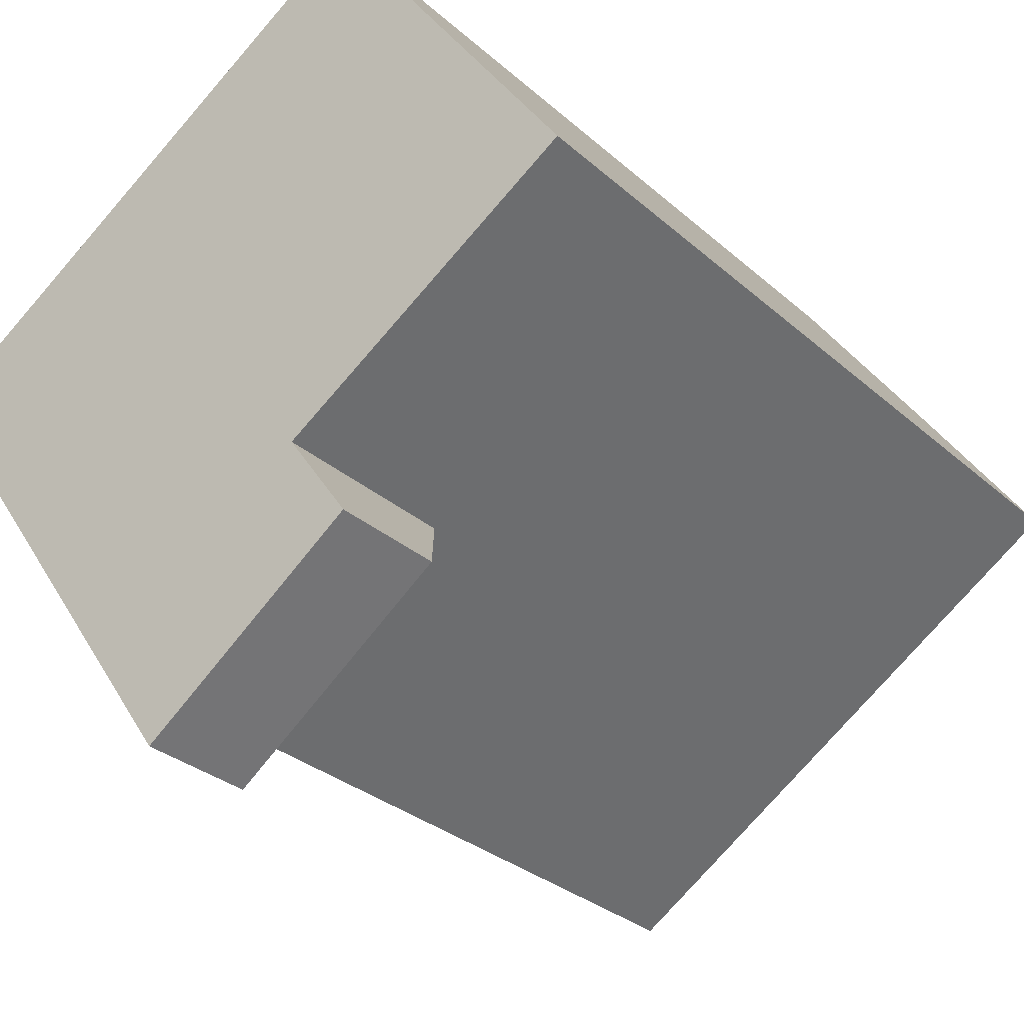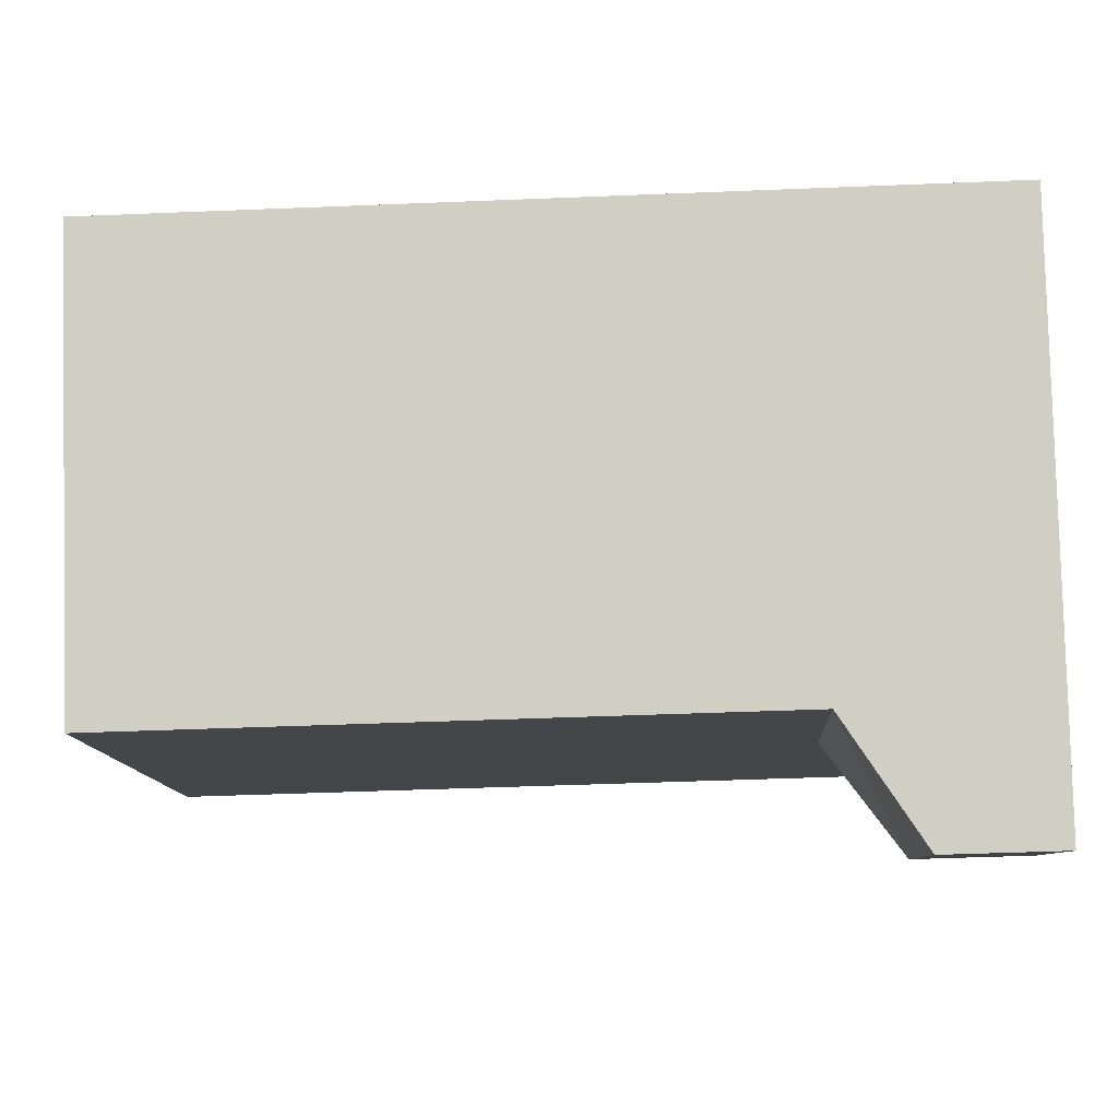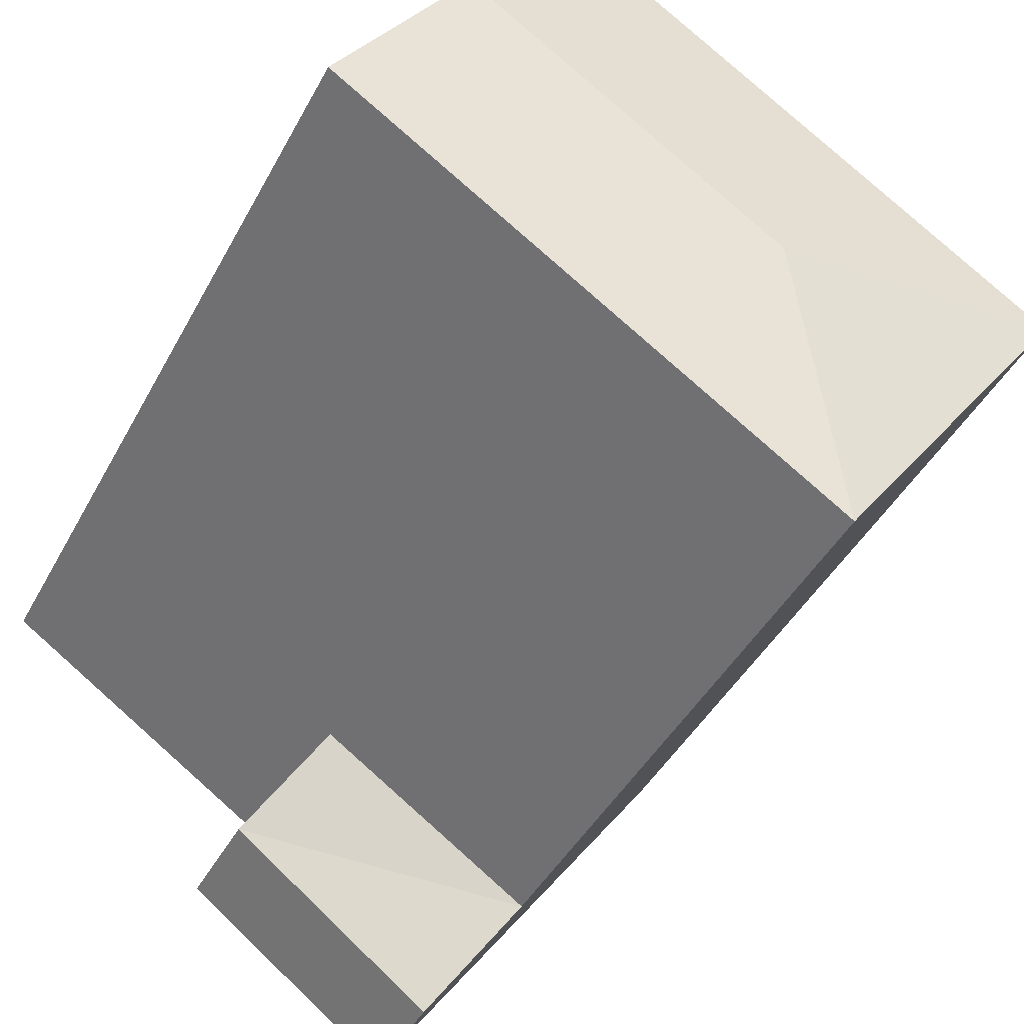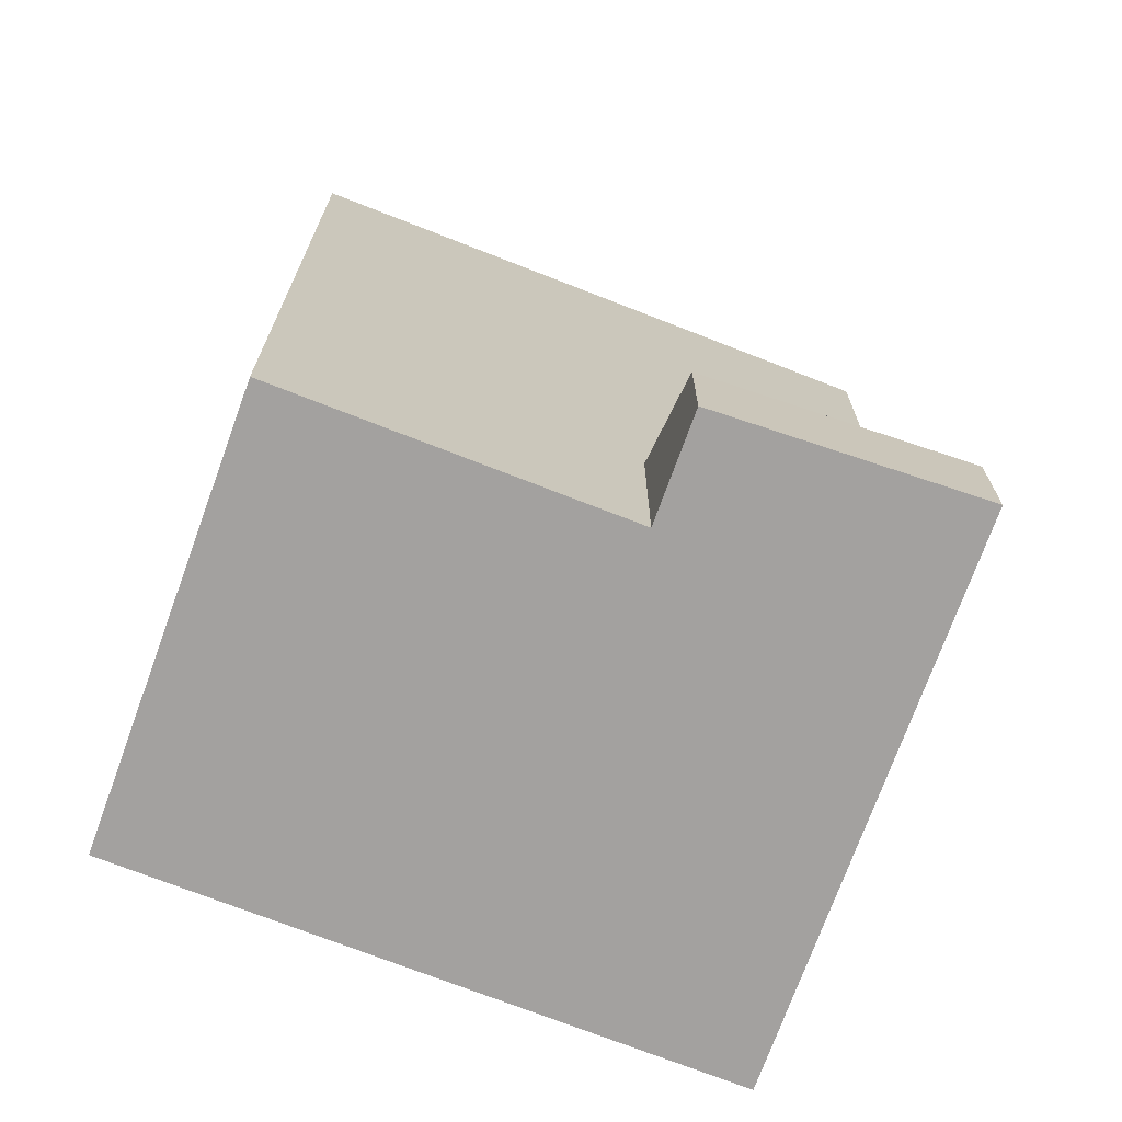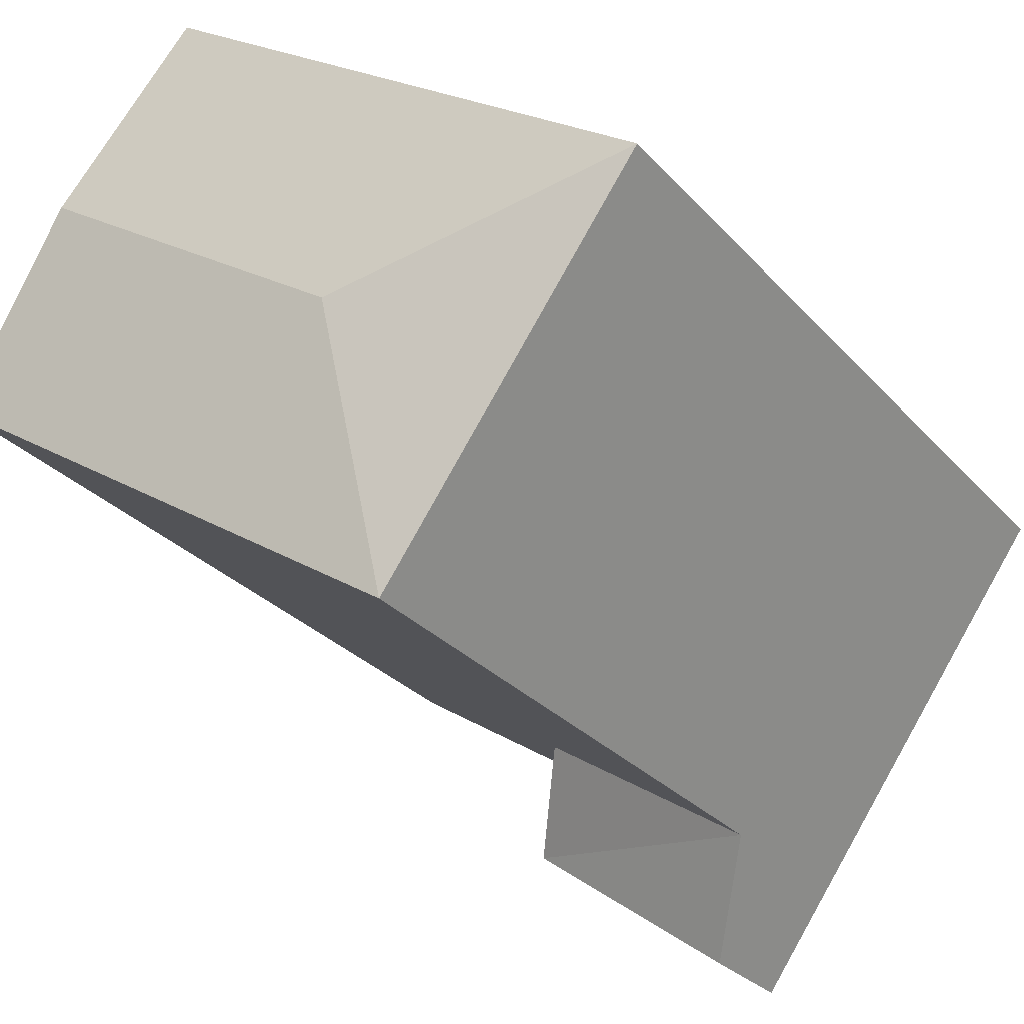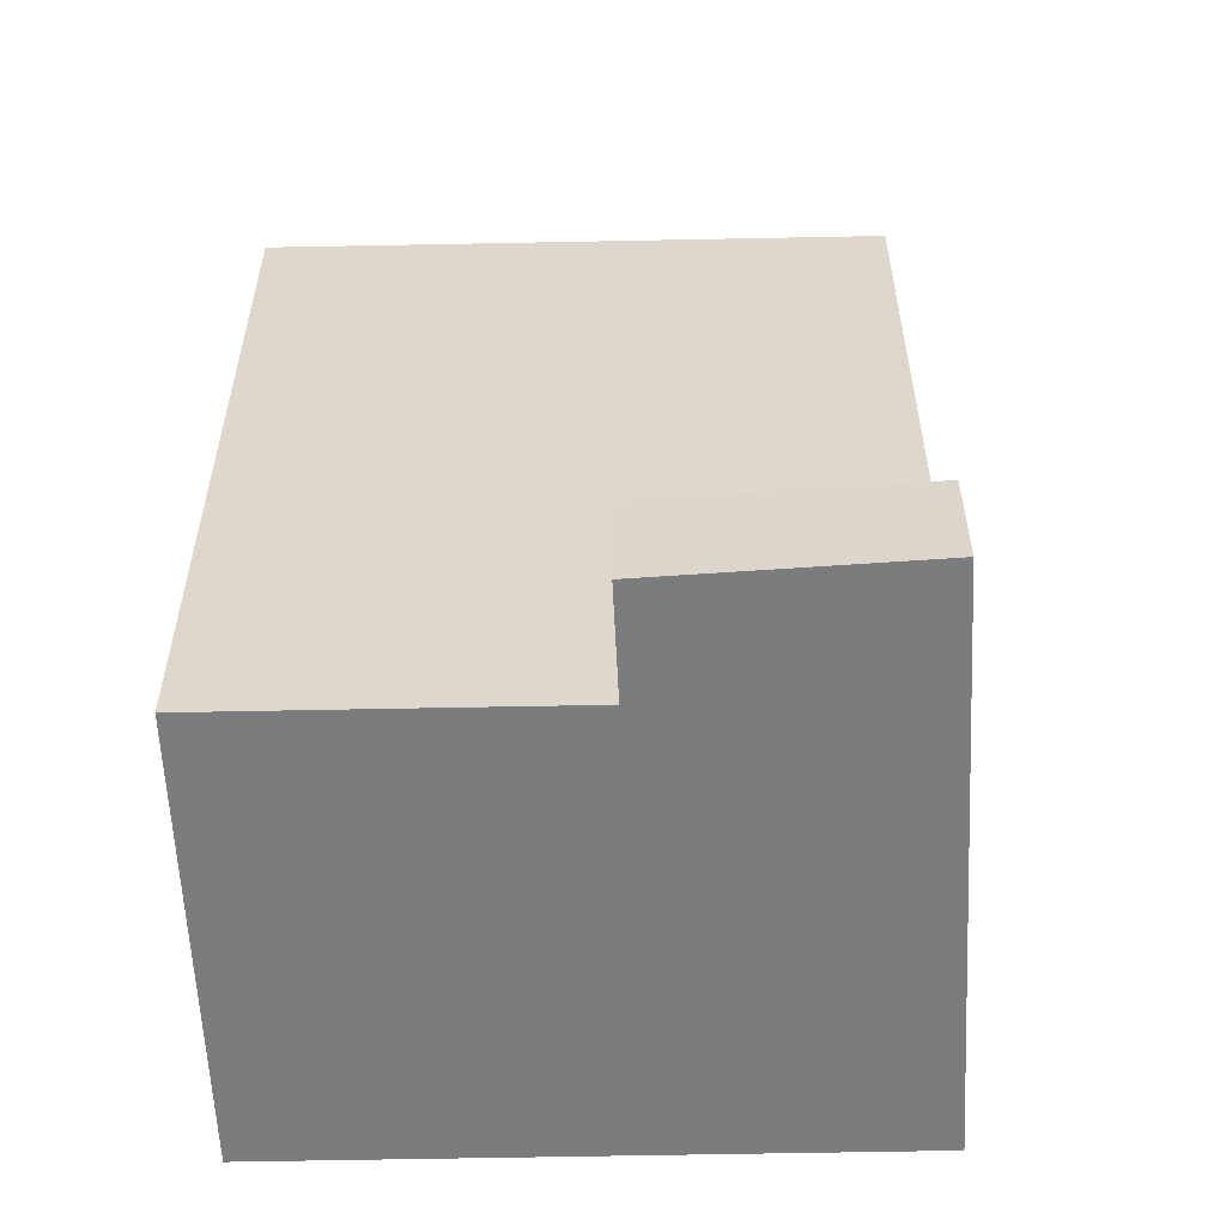
<metadata>
{"format":"obj","ext":"obj","renderer":"f3d","projection":"perspective","resolution":1024,"background":"white","views":[{"elev":-29.7,"azim":38.0,"up":"+Z"},{"elev":-43.3,"azim":-87.2,"up":"+Z"},{"elev":-43.1,"azim":153.7,"up":"+Z"},{"elev":-72.3,"azim":125.0,"up":"+Y"},{"elev":-28.0,"azim":-147.8,"up":"+Z"},{"elev":-58.6,"azim":147.6,"up":"+Y"}]}
</metadata>
<code>
v  14.84 3.189 -8.46
v  7.063 5.348 -10.01
v  13.11 5.348 -6
v  9.014 3.189 -12.78
v  9.577 23.58 -0.9938
v  14.06 23.04 9.331
v  17.58 23.58 4.318
v  6.046 23.04 4.013
v  13.11 23.04 -6.001
v  21.1 23.04 -0.6956
v  8.636 23.58 -1.619
v  7.063 23.04 -10.01
v  0.0004922 23.04 -0.0007292
v  9.014 7.826e-16 -12.78
v  13.11 3.674e-16 -6
v  7.063 6.132e-16 -10.01
v  14.84 5.18e-16 -8.46
v  14.05 -5.714e-16 9.332
v  21.1 4.255e-17 -0.6949
v  6.045 -2.458e-16 4.014
v  0 0 0
g defaultobject
f 1 2 3
f 2 1 4
f 5 6 7
f 6 5 8
f 9 7 10
f 7 9 5
f 11 12 13
f 5 12 11
f 12 5 9
f 8 11 13
f 11 8 5
f 14 15 16
f 15 14 17
f 18 15 19
f 15 18 20
f 16 20 21
f 20 16 15
f 2 14 16
f 14 2 4
f 14 1 17
f 1 14 4
f 17 3 15
f 3 17 1
f 10 18 19
f 18 10 6
f 6 10 7
f 18 8 20
f 8 18 6
f 9 19 15
f 19 9 10
f 13 16 21
f 16 13 12
f 12 3 2
f 3 12 9
f 20 13 21
f 13 20 8

</code>
